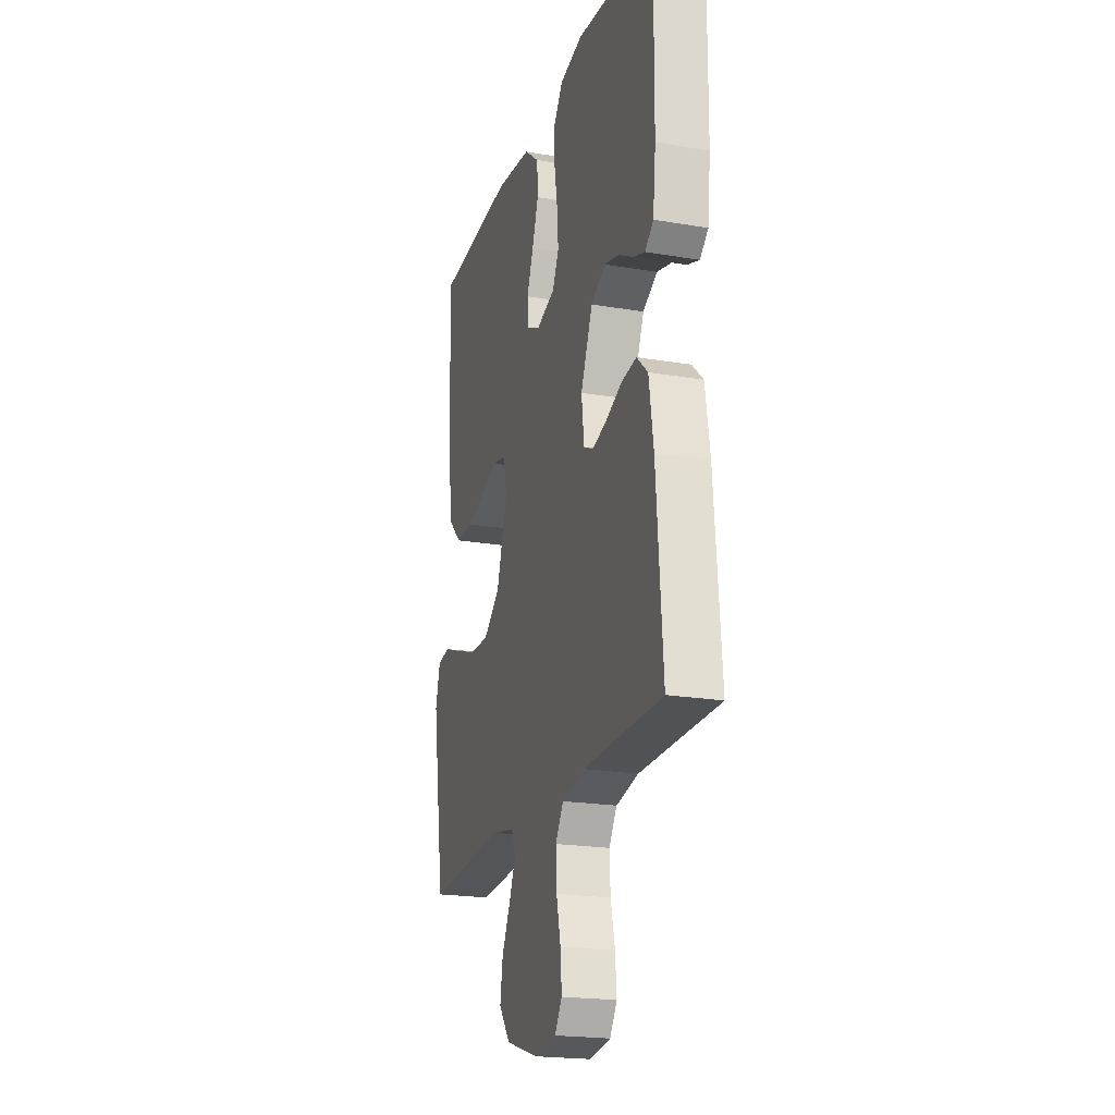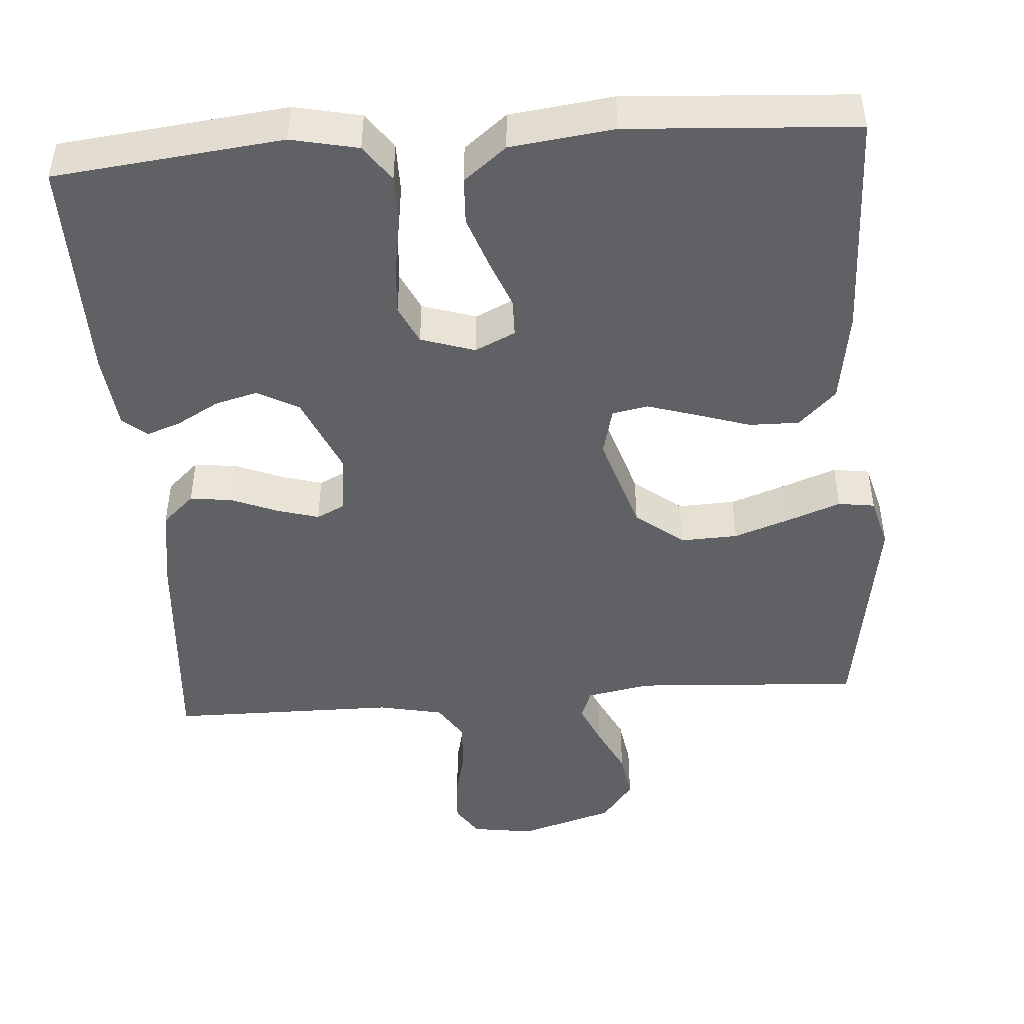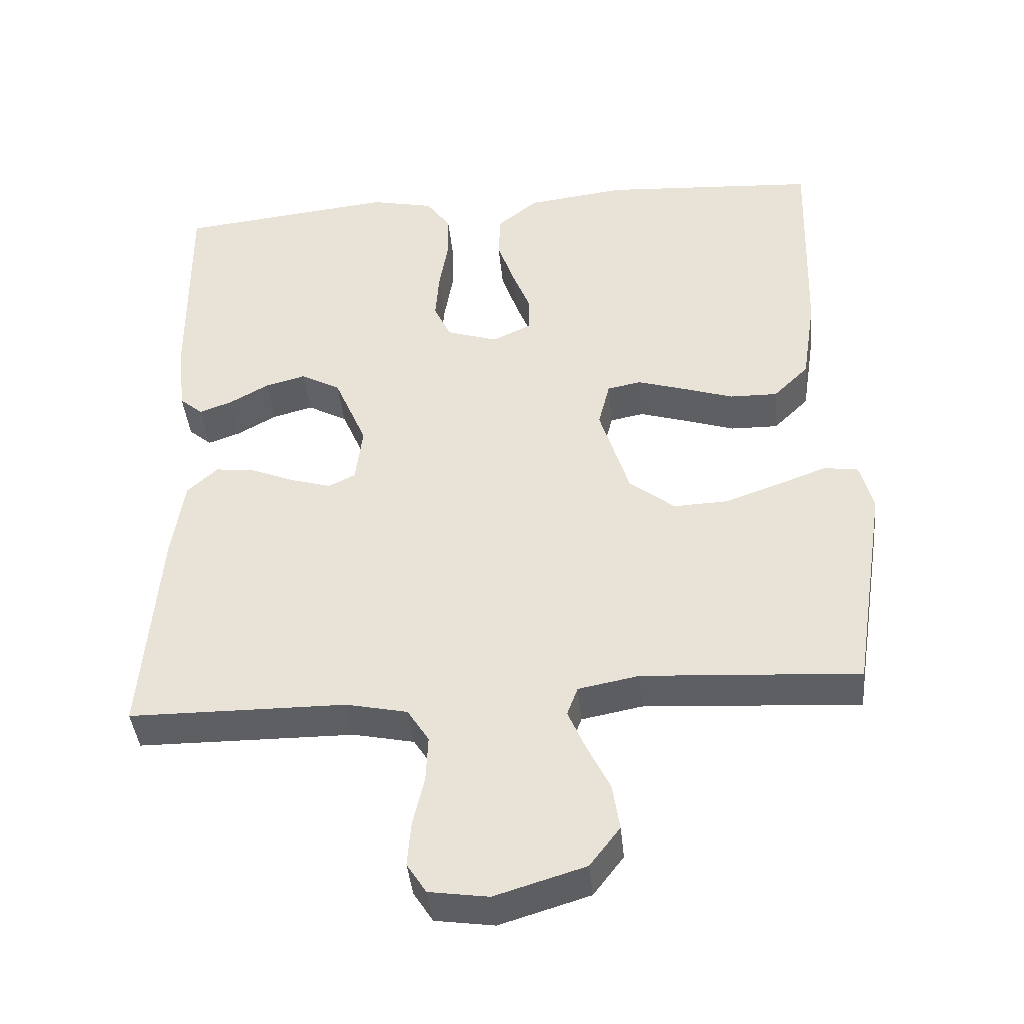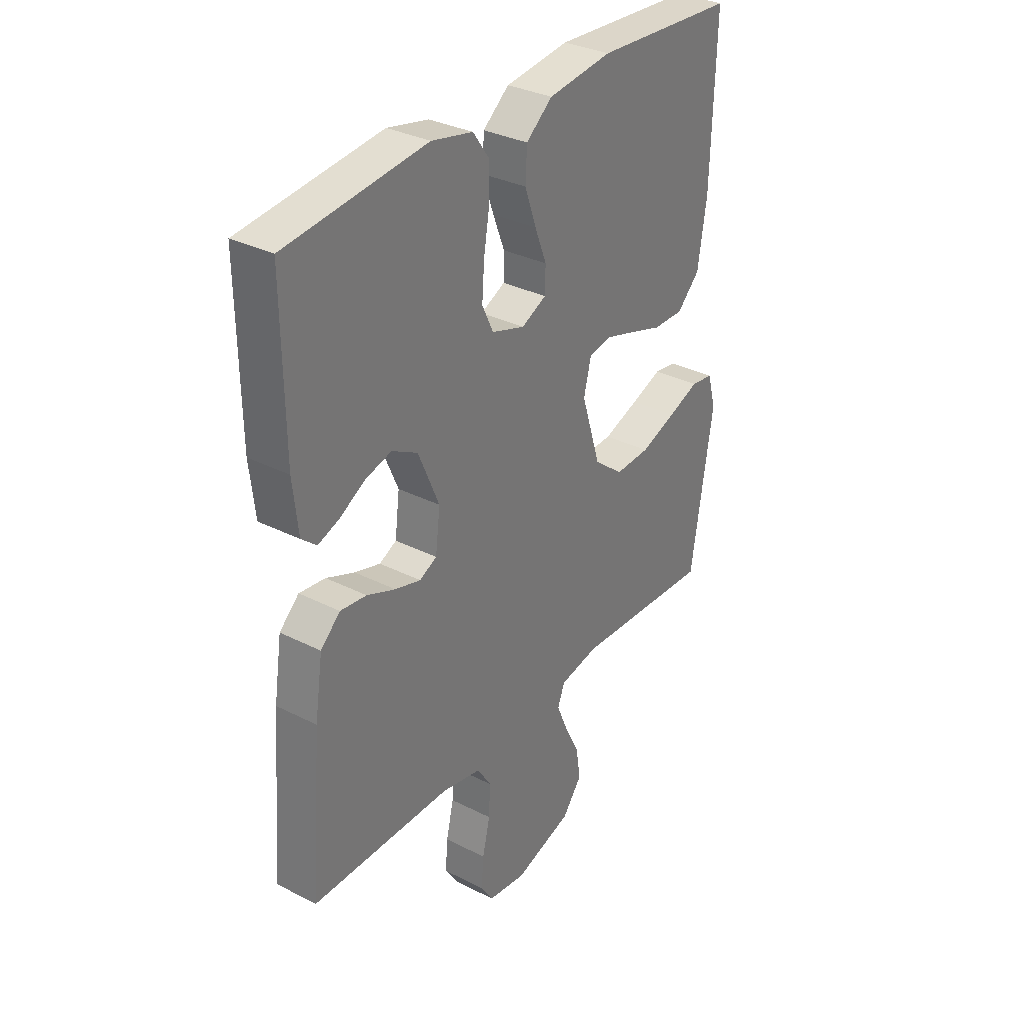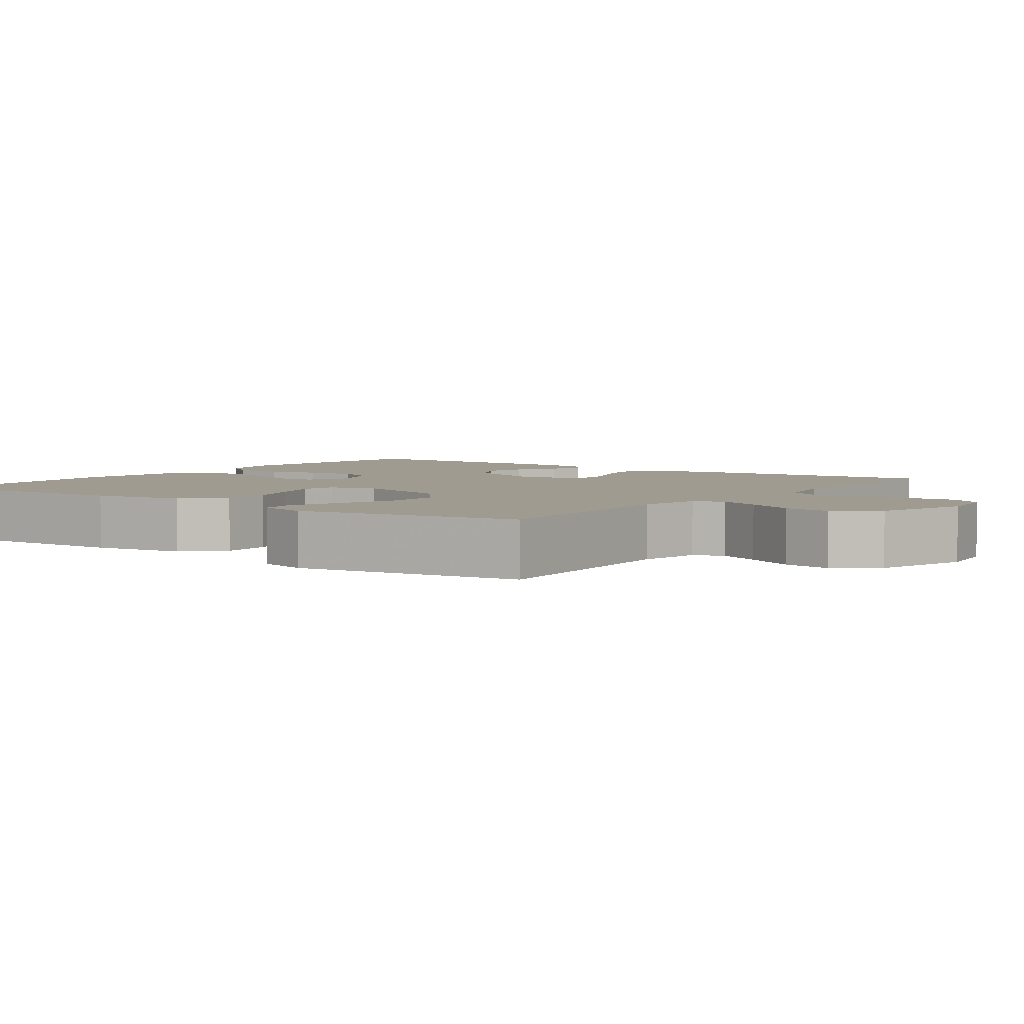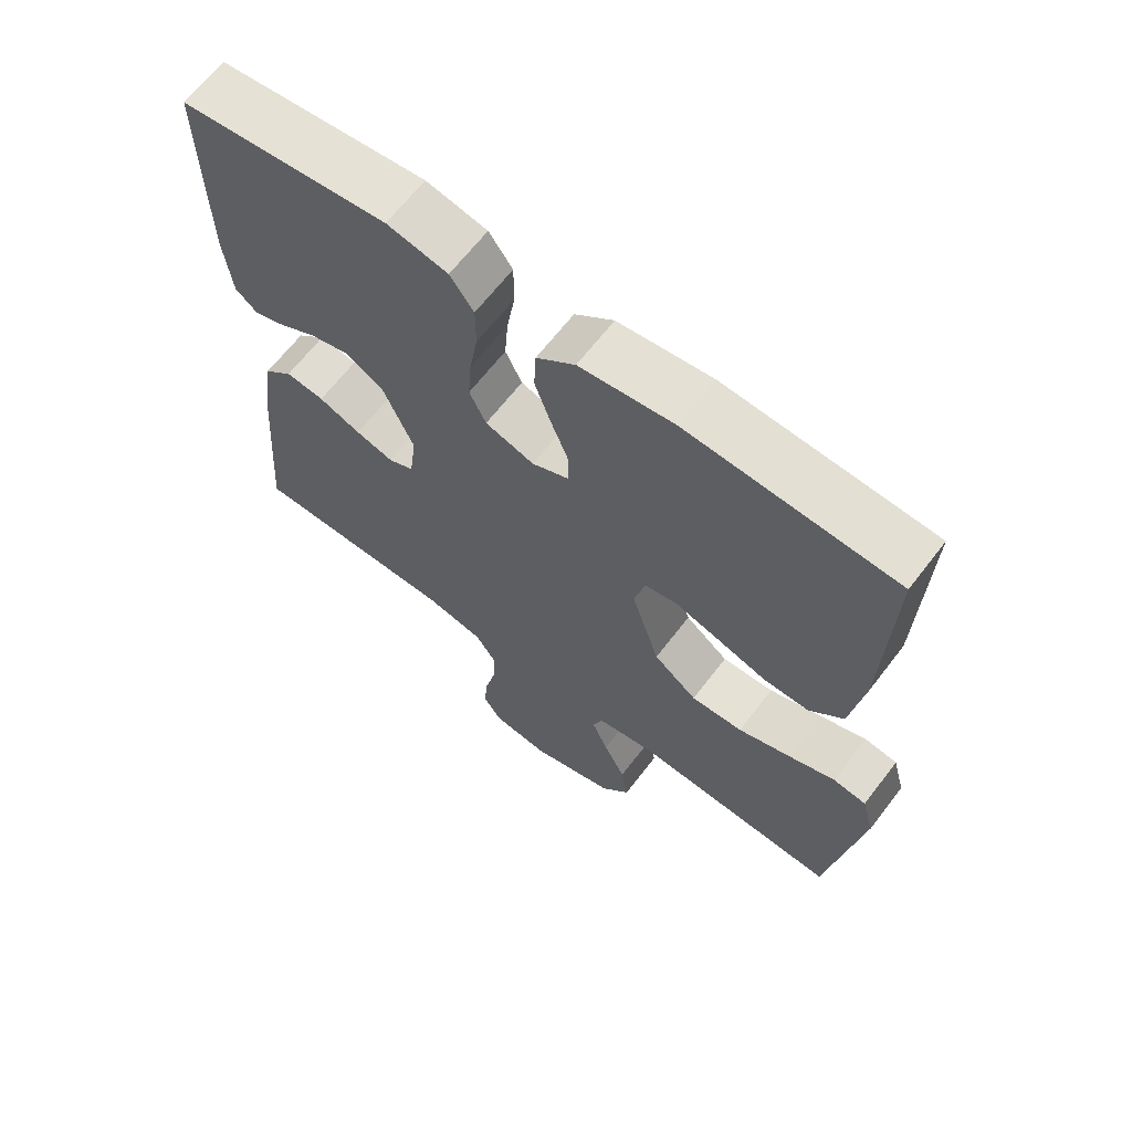
<metadata>
{"format":"obj","ext":"obj","renderer":"f3d","projection":"perspective","resolution":1024,"background":"white","views":[{"elev":-21.0,"azim":-106.9,"up":"+Z"},{"elev":-46.4,"azim":4.2,"up":"+Y"},{"elev":-41.3,"azim":5.5,"up":"+Z"},{"elev":32.8,"azim":-54.9,"up":"+Z"},{"elev":4.2,"azim":126.1,"up":"+Y"},{"elev":65.6,"azim":37.5,"up":"+Z"}]}
</metadata>
<code>
v -0.5 0.07 -0.5
v -0.476 0.07 -0.2
v -0.459 0.07 -0.089
v -0.417 0.07 -0.05
v -0.361 0.07 -0.057
v -0.3 0.07 -0.082
v -0.245 0.07 -0.098
v -0.208 0.07 -0.08
v -0.198 0.07 0
v -0.243 0.07 0.105
v -0.298 0.07 0.135
v -0.354 0.07 0.12
v -0.409 0.07 0.089
v -0.454 0.07 0.073
v -0.486 0.07 0.1
v -0.497 0.07 0.2
v -0.5 0.07 0.5
v -0.2 0.07 0.533
v -0.112 0.07 0.514
v -0.078 0.07 0.466
v -0.078 0.07 0.4
v -0.09 0.07 0.328
v -0.095 0.07 0.261
v -0.071 0.07 0.21
v 0 0.07 0.187
v 0.053 0.07 0.212
v 0.054 0.07 0.262
v 0.029 0.07 0.326
v 0.005 0.07 0.395
v 0.008 0.07 0.457
v 0.064 0.07 0.502
v 0.2 0.07 0.519
v 0.5 0.07 0.5
v 0.491 0.07 0.2
v 0.472 0.07 0.077
v 0.423 0.07 0.029
v 0.357 0.07 0.03
v 0.286 0.07 0.053
v 0.221 0.07 0.073
v 0.174 0.07 0.064
v 0.158 0.07 0
v 0.199 0.07 -0.131
v 0.262 0.07 -0.181
v 0.337 0.07 -0.178
v 0.414 0.07 -0.151
v 0.481 0.07 -0.126
v 0.529 0.07 -0.133
v 0.547 0.07 -0.2
v 0.5 0.07 -0.5
v 0.2 0.07 -0.482
v 0.116 0.07 -0.498
v 0.101 0.07 -0.538
v 0.125 0.07 -0.594
v 0.157 0.07 -0.659
v 0.167 0.07 -0.723
v 0.125 0.07 -0.778
v 0 0.07 -0.816
v -0.082 0.07 -0.804
v -0.109 0.07 -0.762
v -0.104 0.07 -0.7
v -0.088 0.07 -0.631
v -0.085 0.07 -0.567
v -0.115 0.07 -0.52
v -0.2 0.07 -0.502
v -0.5 0 -0.5
v -0.476 0 -0.2
v -0.459 0 -0.089
v -0.417 0 -0.05
v -0.361 0 -0.057
v -0.3 0 -0.082
v -0.245 0 -0.098
v -0.208 0 -0.08
v -0.198 0 0
v -0.243 0 0.105
v -0.298 0 0.135
v -0.354 0 0.12
v -0.409 0 0.089
v -0.454 0 0.073
v -0.486 0 0.1
v -0.497 0 0.2
v -0.5 0 0.5
v -0.2 0 0.533
v -0.112 0 0.514
v -0.078 0 0.466
v -0.078 0 0.4
v -0.09 0 0.328
v -0.095 0 0.261
v -0.071 0 0.21
v 0 0 0.187
v 0.053 0 0.212
v 0.054 0 0.262
v 0.029 0 0.326
v 0.005 0 0.395
v 0.008 0 0.457
v 0.064 0 0.502
v 0.2 0 0.519
v 0.5 0 0.5
v 0.491 0 0.2
v 0.472 0 0.077
v 0.423 0 0.029
v 0.357 0 0.03
v 0.286 0 0.053
v 0.221 0 0.073
v 0.174 0 0.064
v 0.158 0 0
v 0.199 0 -0.131
v 0.262 0 -0.181
v 0.337 0 -0.178
v 0.414 0 -0.151
v 0.481 0 -0.126
v 0.529 0 -0.133
v 0.547 0 -0.2
v 0.5 0 -0.5
v 0.2 0 -0.482
v 0.116 0 -0.498
v 0.101 0 -0.538
v 0.125 0 -0.594
v 0.157 0 -0.659
v 0.167 0 -0.723
v 0.125 0 -0.778
v 0 0 -0.816
v -0.082 0 -0.804
v -0.109 0 -0.762
v -0.104 0 -0.7
v -0.088 0 -0.631
v -0.085 0 -0.567
v -0.115 0 -0.52
v -0.2 0 -0.502
f 59 60 61
f 58 59 61
f 57 58 61
f 56 57 61
f 55 56 61
f 54 55 61
f 53 54 61
f 52 53 61 62
f 51 52 62 63
f 48 49 50
f 47 48 50
f 46 47 50
f 45 46 50
f 51 63 64
f 50 51 64
f 45 50 64
f 44 45 64
f 36 37 38
f 35 36 38
f 34 35 38
f 33 34 38
f 32 33 38
f 31 32 38
f 30 31 38
f 29 30 38
f 28 29 38
f 27 28 38
f 26 27 38 39
f 25 26 39 40
f 20 21 22
f 19 20 22
f 18 19 22
f 17 18 22
f 16 17 22
f 15 16 22
f 14 15 22
f 13 14 22
f 12 13 22
f 11 12 22 23
f 10 11 23 24
f 4 5 6
f 3 4 6
f 2 3 6
f 1 2 6
f 64 1 6
f 64 6 7
f 43 44 64
f 64 7 8
f 43 64 8
f 42 43 8
f 41 42 8 9
f 25 40 41
f 24 25 41
f 10 24 41
f 9 10 41
f 125 124 123
f 125 123 122
f 125 122 121
f 125 121 120
f 125 120 119
f 125 119 118
f 125 118 117
f 126 125 117 116
f 127 126 116 115
f 114 113 112
f 114 112 111
f 114 111 110
f 114 110 109
f 128 127 115
f 128 115 114
f 128 114 109
f 128 109 108
f 102 101 100
f 102 100 99
f 102 99 98
f 102 98 97
f 102 97 96
f 102 96 95
f 102 95 94
f 102 94 93
f 102 93 92
f 102 92 91
f 103 102 91 90
f 104 103 90 89
f 86 85 84
f 86 84 83
f 86 83 82
f 86 82 81
f 86 81 80
f 86 80 79
f 86 79 78
f 86 78 77
f 86 77 76
f 87 86 76 75
f 88 87 75 74
f 70 69 68
f 70 68 67
f 70 67 66
f 70 66 65
f 70 65 128
f 71 70 128
f 128 108 107
f 72 71 128
f 72 128 107
f 72 107 106
f 73 72 106 105
f 105 104 89
f 105 89 88
f 105 88 74
f 105 74 73
f 1 65 66 2
f 2 66 67 3
f 3 67 68 4
f 4 68 69 5
f 5 69 70 6
f 6 70 71 7
f 7 71 72 8
f 8 72 73 9
f 9 73 74 10
f 10 74 75 11
f 11 75 76 12
f 12 76 77 13
f 13 77 78 14
f 14 78 79 15
f 15 79 80 16
f 16 80 81 17
f 17 81 82 18
f 18 82 83 19
f 19 83 84 20
f 20 84 85 21
f 21 85 86 22
f 22 86 87 23
f 23 87 88 24
f 24 88 89 25
f 25 89 90 26
f 26 90 91 27
f 27 91 92 28
f 28 92 93 29
f 29 93 94 30
f 30 94 95 31
f 31 95 96 32
f 32 96 97 33
f 33 97 98 34
f 34 98 99 35
f 35 99 100 36
f 36 100 101 37
f 37 101 102 38
f 38 102 103 39
f 39 103 104 40
f 40 104 105 41
f 41 105 106 42
f 42 106 107 43
f 43 107 108 44
f 44 108 109 45
f 45 109 110 46
f 46 110 111 47
f 47 111 112 48
f 48 112 113 49
f 49 113 114 50
f 50 114 115 51
f 51 115 116 52
f 52 116 117 53
f 53 117 118 54
f 54 118 119 55
f 55 119 120 56
f 56 120 121 57
f 57 121 122 58
f 58 122 123 59
f 59 123 124 60
f 60 124 125 61
f 61 125 126 62
f 62 126 127 63
f 63 127 128 64
f 64 128 65 1

</code>
